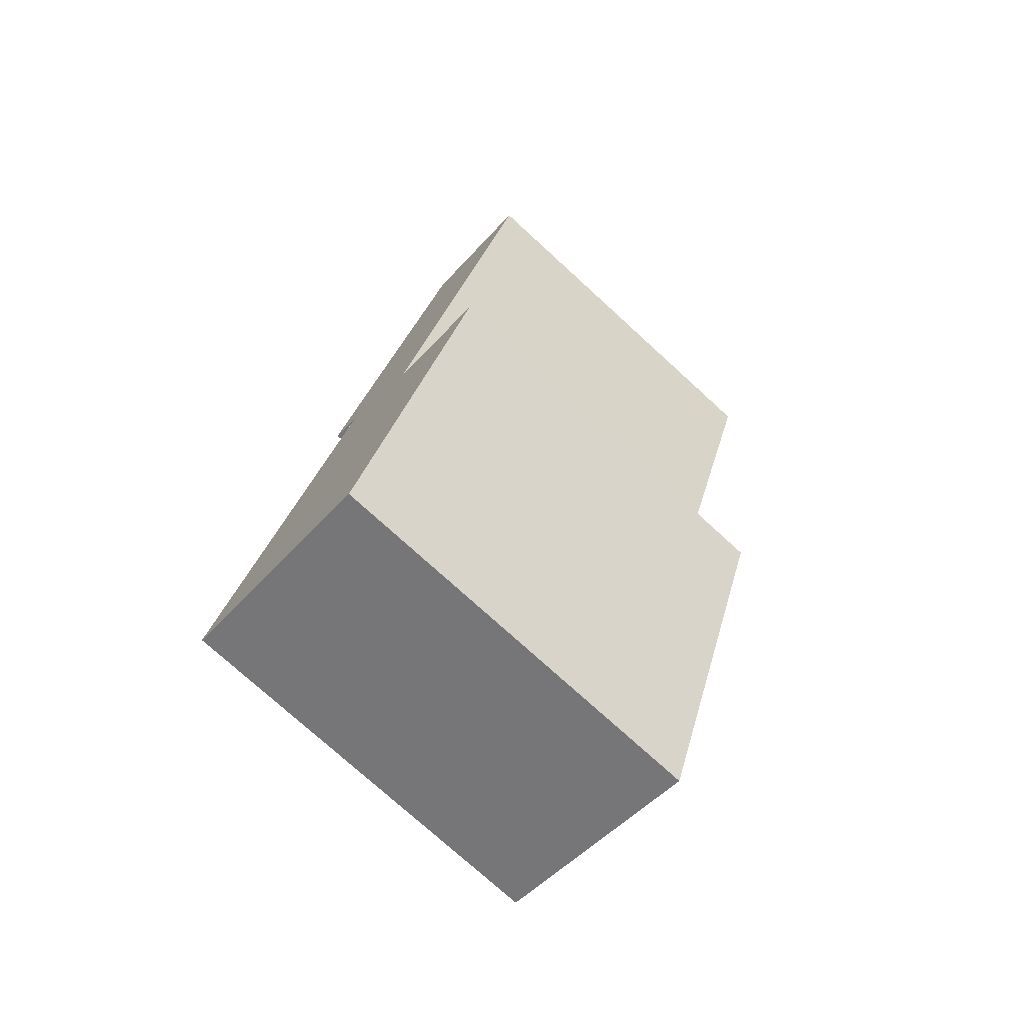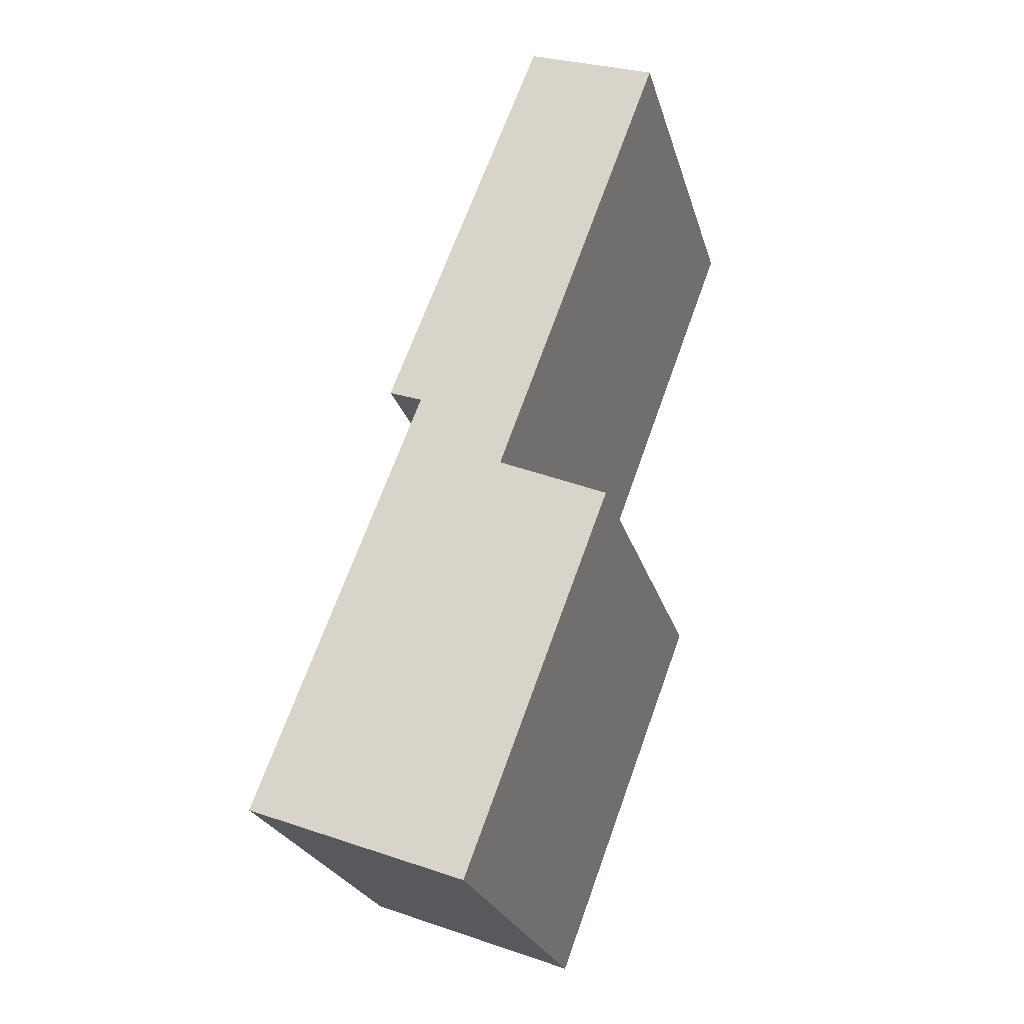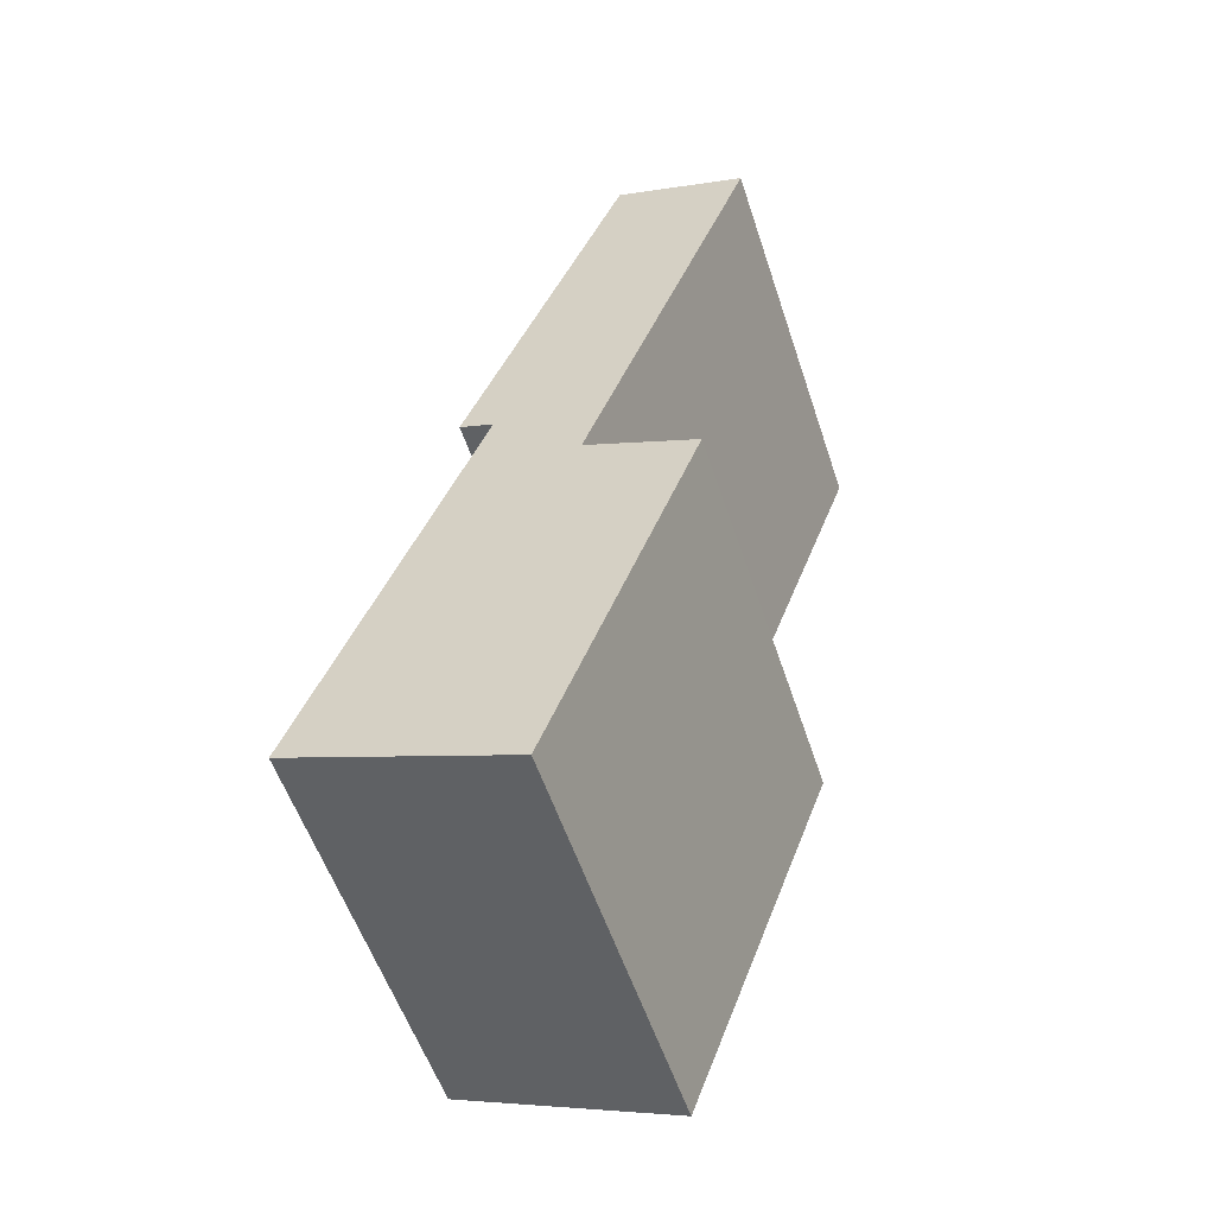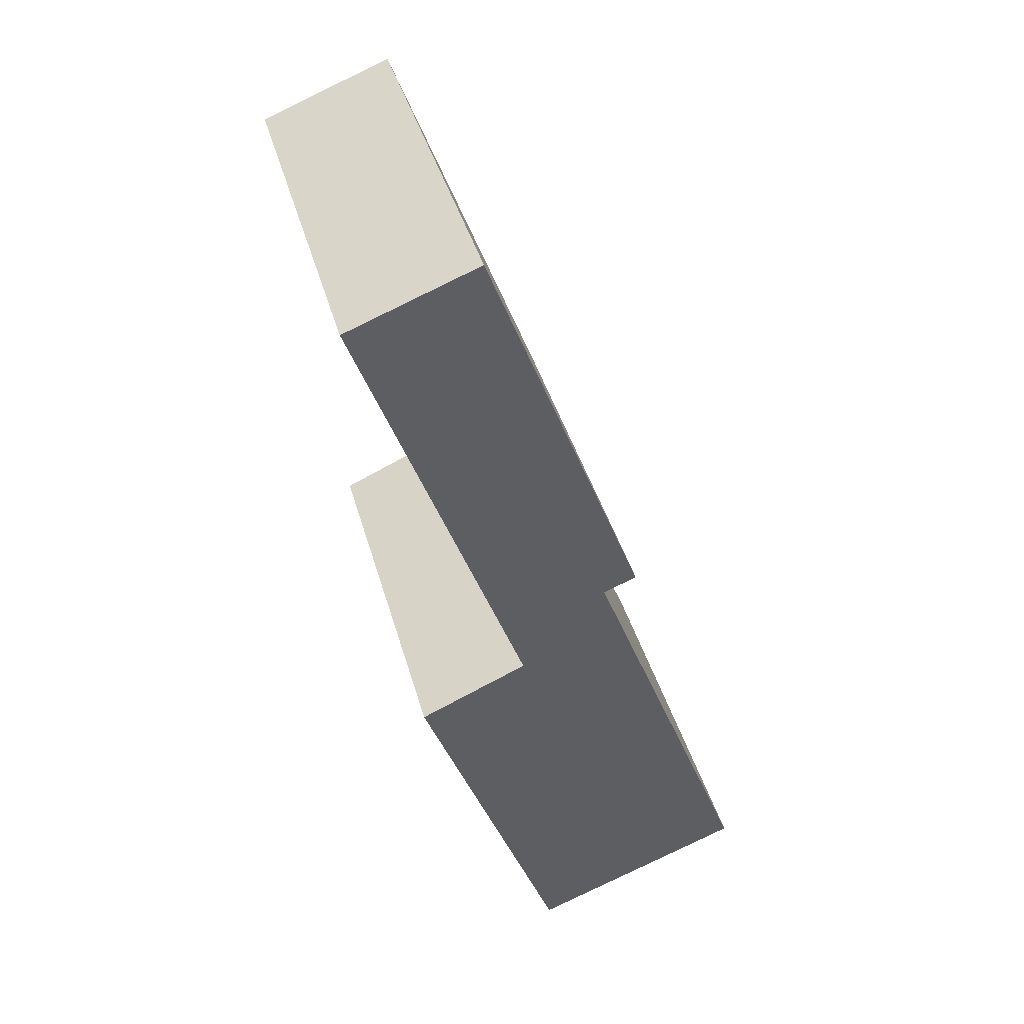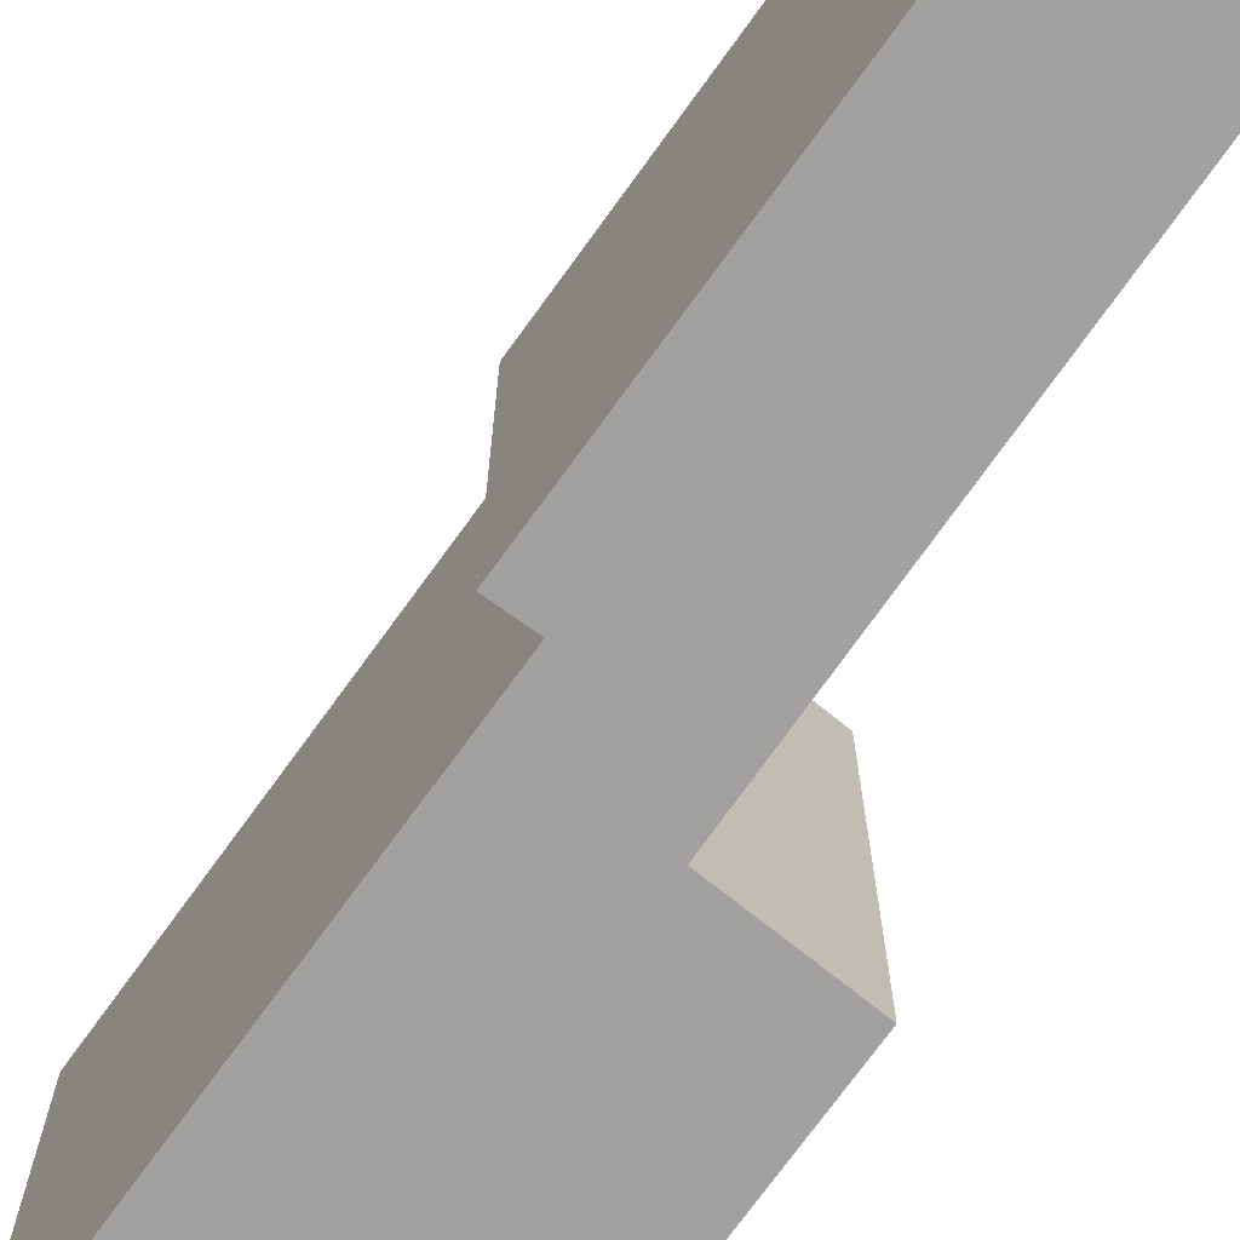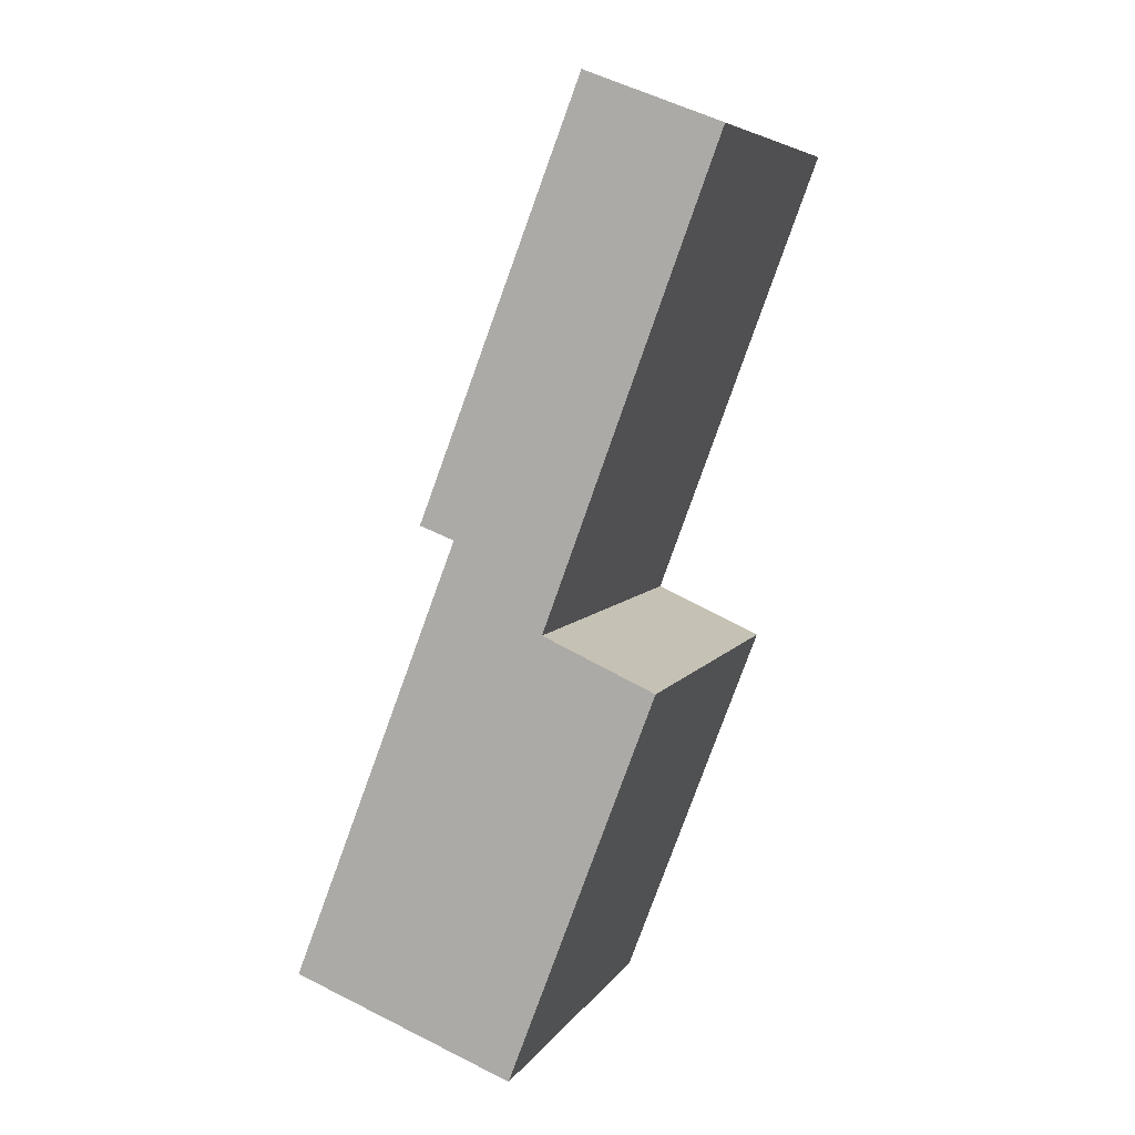
<metadata>
{"format":"obj","ext":"obj","renderer":"f3d","projection":"perspective","resolution":1024,"background":"white","views":[{"elev":-75.4,"azim":47.6,"up":"+Z"},{"elev":-25.6,"azim":15.2,"up":"+Z"},{"elev":-55.8,"azim":18.3,"up":"+Z"},{"elev":40.9,"azim":164.8,"up":"+Z"},{"elev":-72.3,"azim":-14.8,"up":"+Y"},{"elev":6.5,"azim":18.5,"up":"+Z"}]}
</metadata>
<code>
v  0 5.261 3.221e-16
v  4.809 5.261 3.951
v  2.902 5.261 -1.115
v  3.357 5.261 4.6
v  5.615 5.261 10.71
v  2.204 5.261 5.735
v  3.861 5.261 11.39
v  1.754 5.261 5.907
v  1.754 -3.617e-16 5.907
v  3.861 -6.974e-16 11.39
v  0 0 0
v  2.204 -3.512e-16 5.735
v  5.615 -6.561e-16 10.71
v  3.357 -2.817e-16 4.6
v  4.809 -2.419e-16 3.951
v  2.902 6.827e-17 -1.115
g defaultobject
f 1 2 3
f 2 1 4
f 4 1 5
f 5 1 6
f 5 6 7
f 7 6 8
f 9 7 8
f 7 9 10
f 11 6 1
f 6 11 12
f 10 5 7
f 5 10 13
f 14 2 4
f 2 14 15
f 13 4 5
f 4 13 14
f 15 3 2
f 3 15 16
f 16 1 3
f 1 16 11
f 12 8 6
f 8 12 9
f 15 11 16
f 11 15 14
f 11 14 12
f 12 14 13
f 12 13 9
f 9 13 10

</code>
